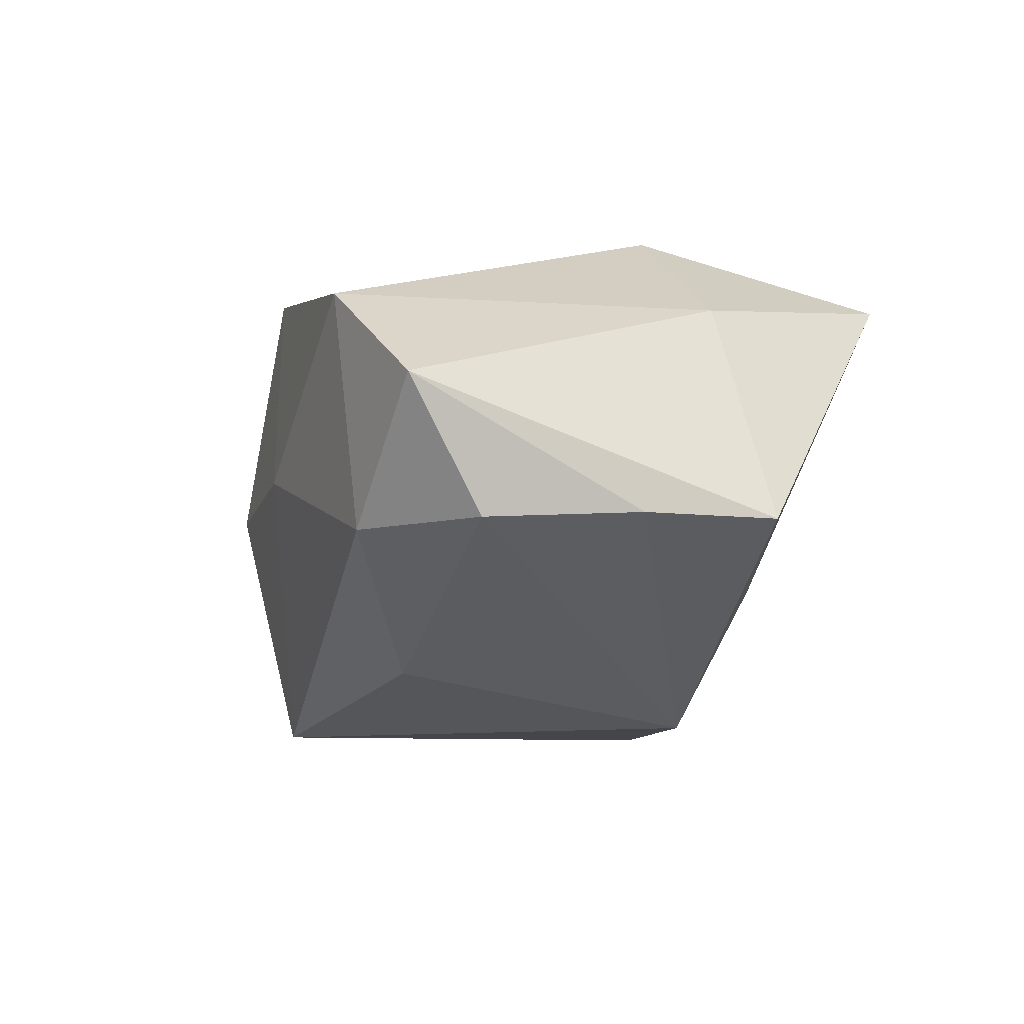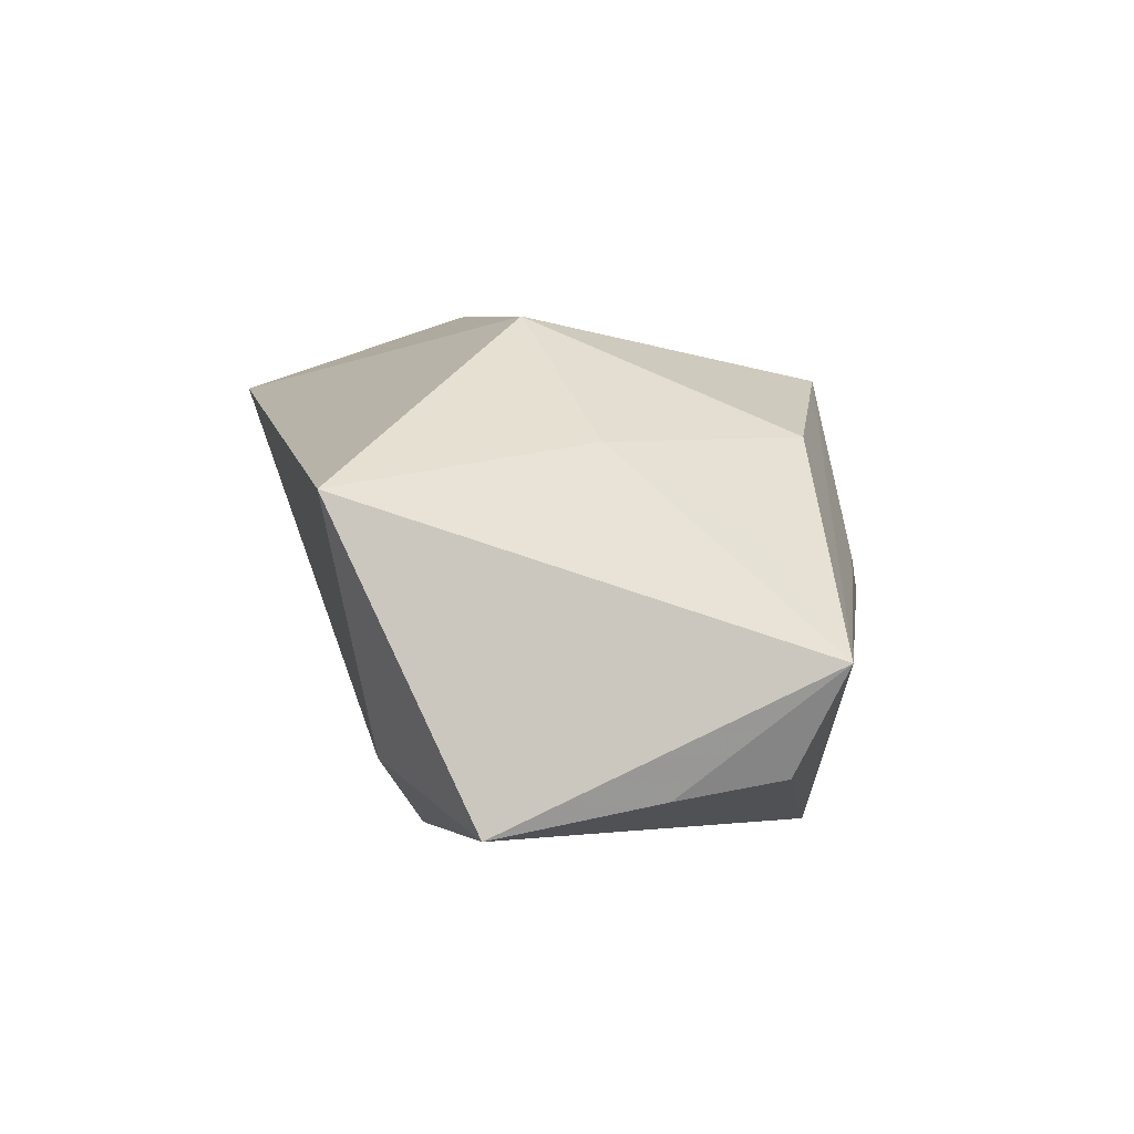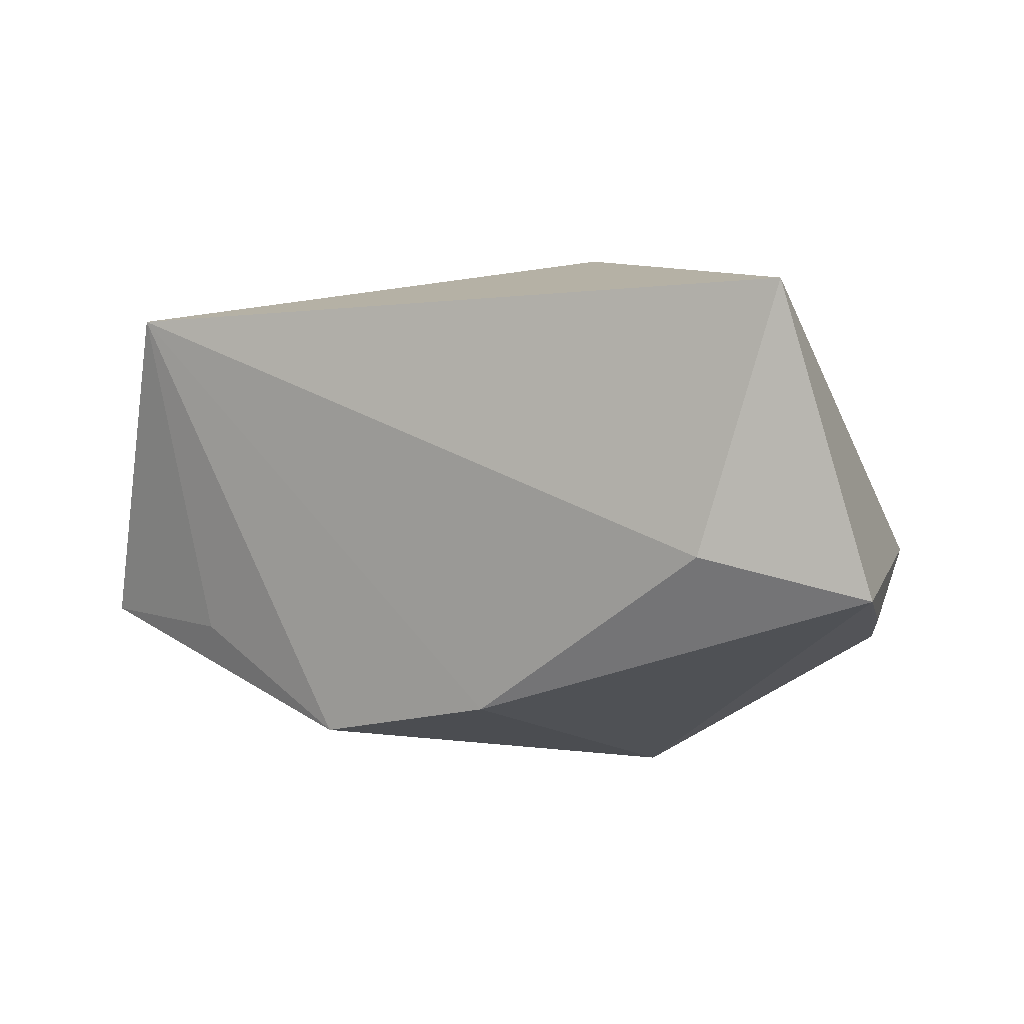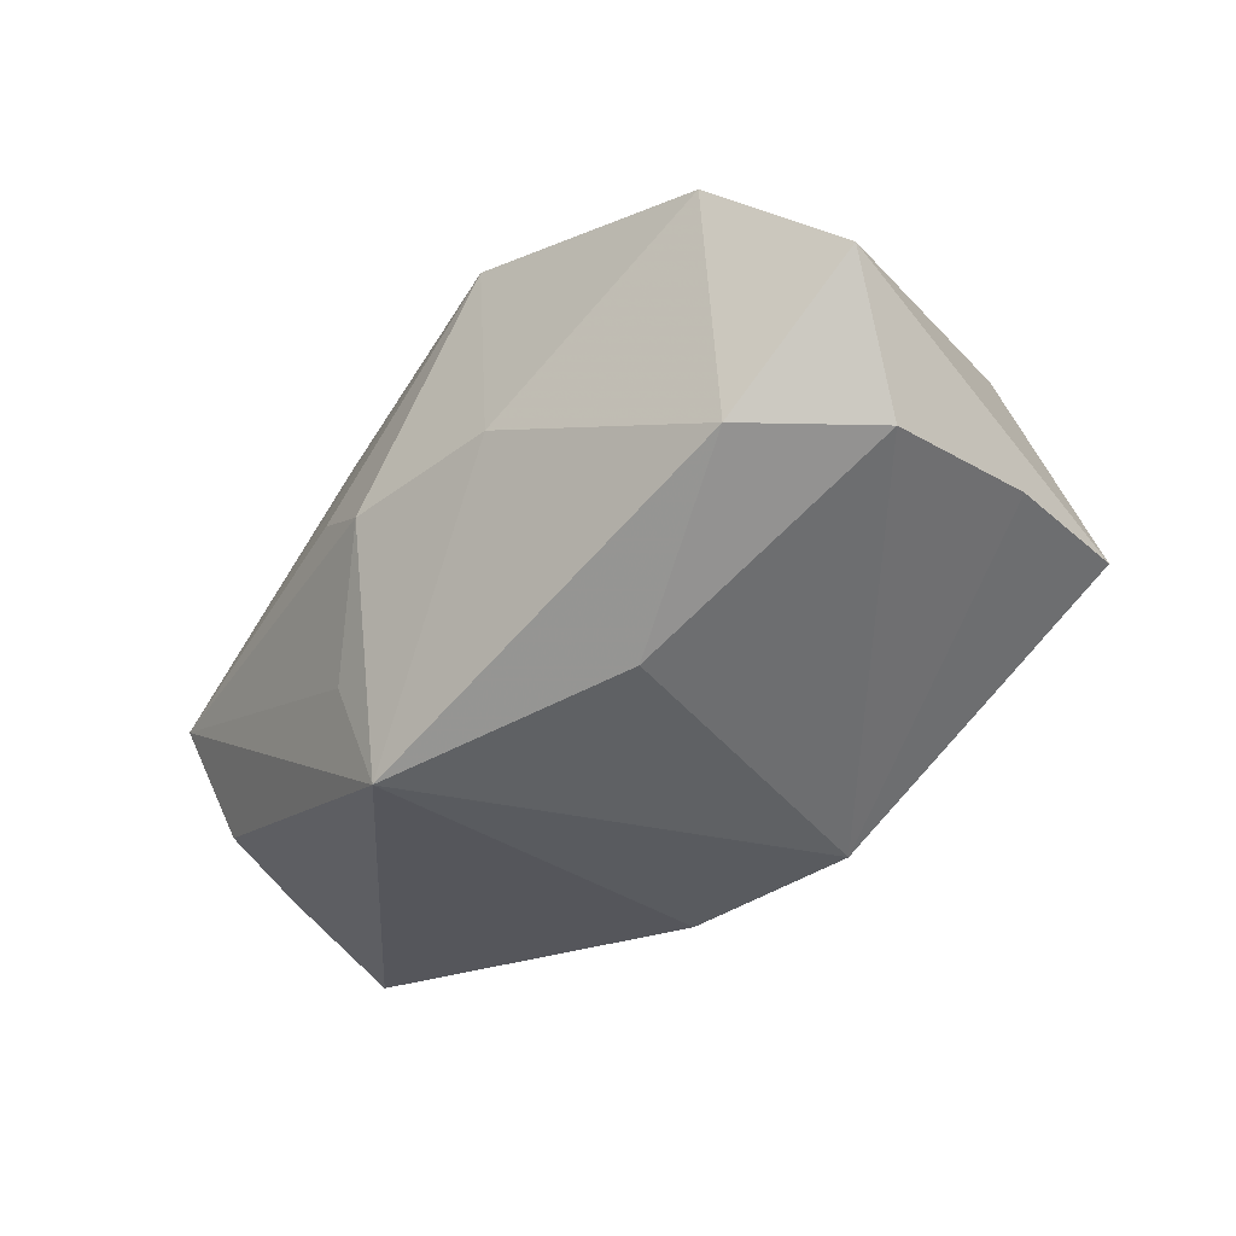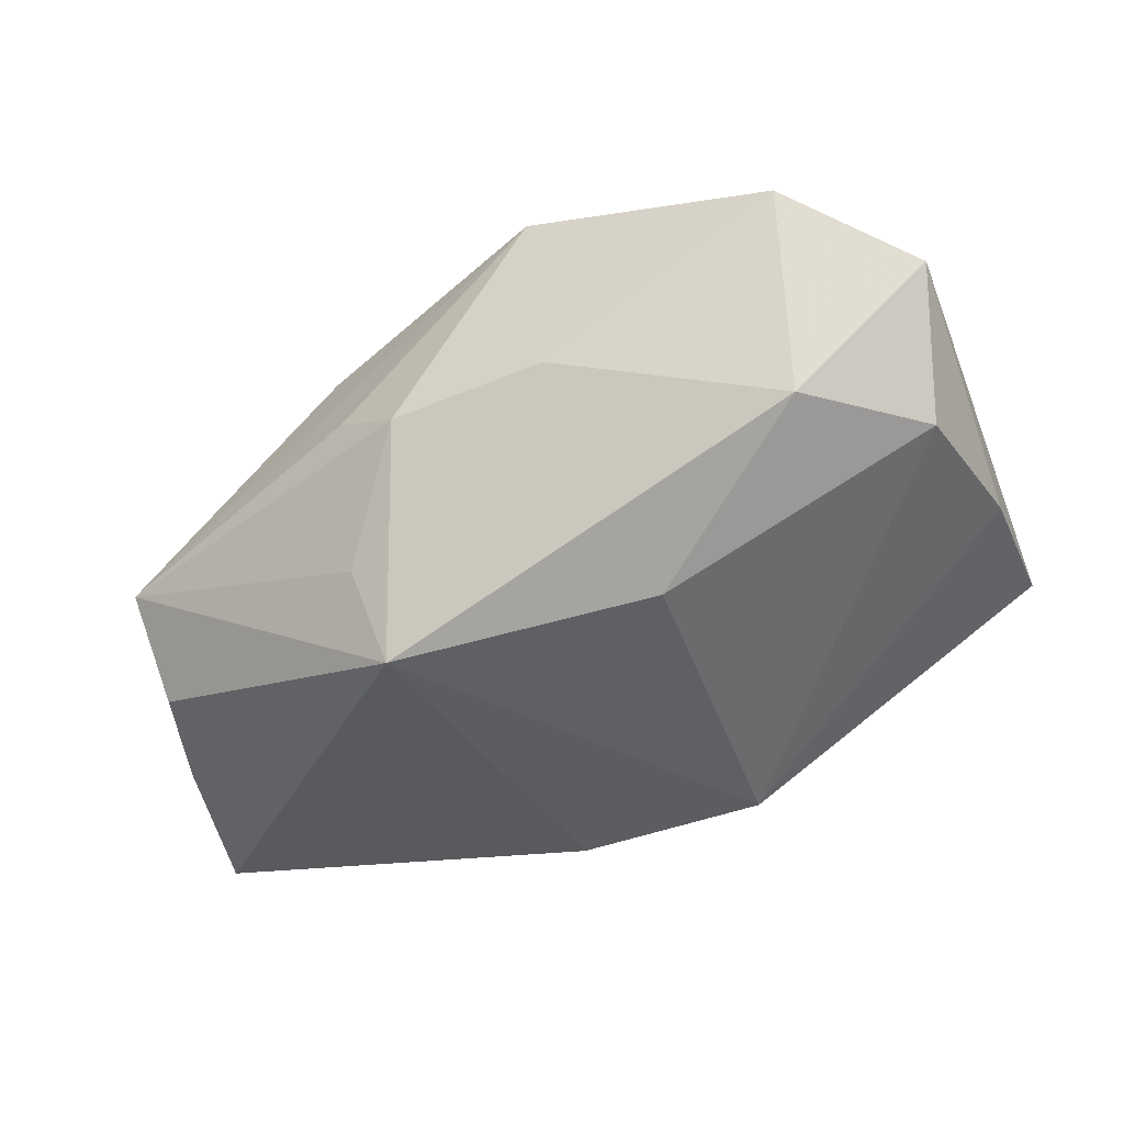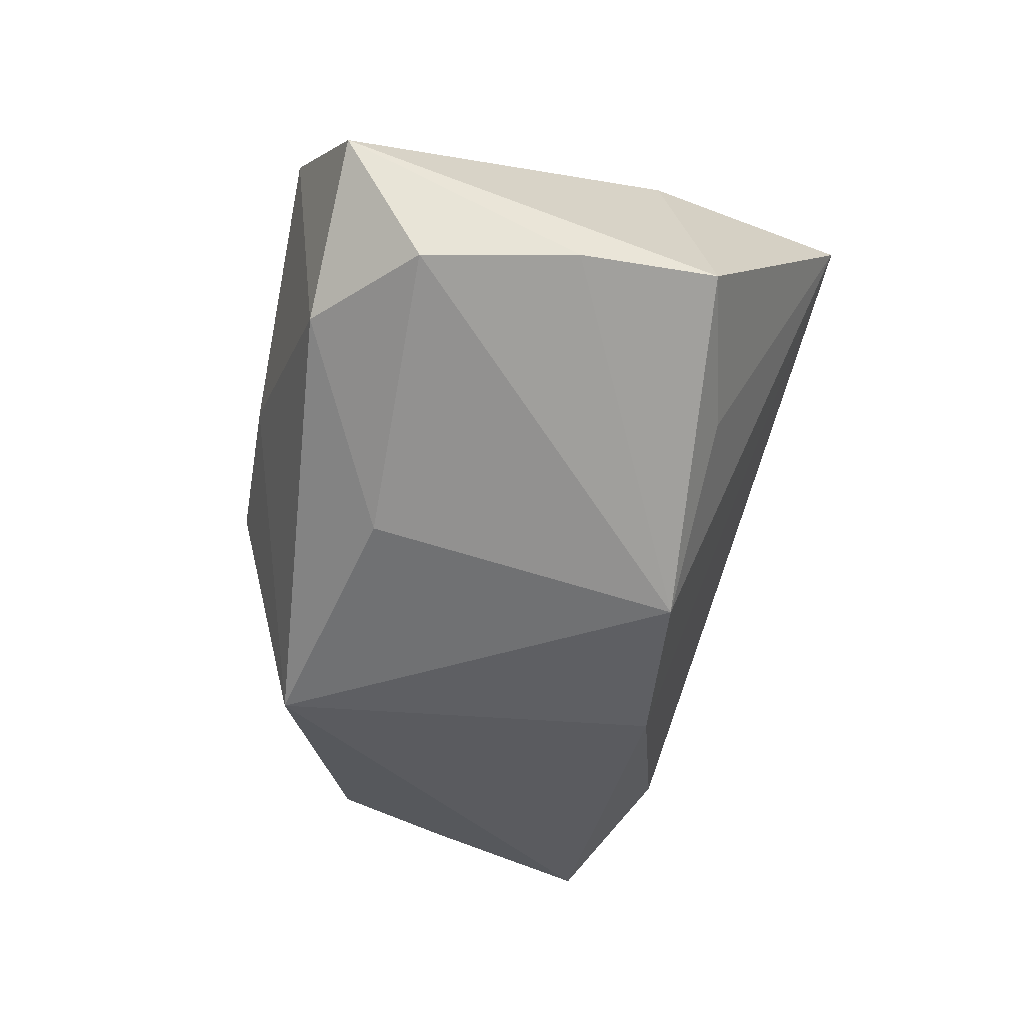
<metadata>
{"format":"obj","ext":"obj","renderer":"f3d","projection":"perspective","resolution":1024,"background":"white","views":[{"elev":-11.9,"azim":70.3,"up":"+Z"},{"elev":5.8,"azim":-102.4,"up":"+Z"},{"elev":-14.4,"azim":-155.0,"up":"+Z"},{"elev":-34.2,"azim":39.6,"up":"+Z"},{"elev":-37.6,"azim":22.1,"up":"+Z"},{"elev":-43.1,"azim":77.6,"up":"+Z"}]}
</metadata>
<code>
v -0.01299 -0.02469 0.001909
v 0.01031 -0.00569 0.02236
v 0.02979 -0.02555 -0.009154
v 0.01888 0.006768 0.02451
v -0.006364 -0.02752 -0.001863
v -0.03679 -0.01118 -0.01398
v -0.01178 -0.02303 -0.01403
v 0.02691 0.02806 0.01709
v -0.008621 -0.0215 -0.02362
v -0.03127 -0.0101 0.00509
v 0.01349 0.01218 -0.02362
v 0.02736 0.01347 -0.012
v 0.03419 0.007099 0.0131
v -0.04434 0.01625 -0.01628
v -0.03908 -0.01566 -0.00409
v -0.004809 0.01474 -0.0231
v -0.04052 0.0001209 -0.01464
v 0.0395 -0.01725 -0.009284
v 0.02999 -0.02802 0.01222
v 0.008404 -0.02813 -0.0006574
v -0.02764 0.002737 0.01372
v -0.01399 0.00705 0.02435
v -0.01729 -0.01836 0.0135
v 0.01464 -0.01664 -0.01957
v 0.04173 -0.003181 -0.008319
v 0.04173 -0.0246 0.002269
v 0.04173 0.009523 -0.008026
v 0.006164 -0.02702 0.01802
v -0.03003 0.02237 -0.01208
v -0.02588 -0.006281 0.01137
v -0.04057 0.02825 0.01096
f 8 31 22
f 14 31 29
f 31 8 29
f 3 18 26
f 22 28 2
f 14 29 16
f 16 8 11
f 16 29 8
f 11 9 16
f 16 9 14
f 5 28 1
f 15 31 14
f 5 1 15
f 15 1 28
f 22 31 21
f 31 15 21
f 21 15 10
f 24 9 11
f 11 18 24
f 24 3 9
f 18 3 24
f 11 8 12
f 27 12 8
f 11 12 27
f 19 3 26
f 14 9 6
f 9 15 6
f 7 9 5
f 5 15 7
f 7 15 9
f 23 15 28
f 10 15 23
f 23 28 22
f 22 21 23
f 26 18 25
f 25 27 26
f 25 18 11
f 11 27 25
f 4 2 28
f 28 19 4
f 4 8 22
f 22 2 4
f 3 19 20
f 5 9 20
f 9 3 20
f 20 28 5
f 20 19 28
f 17 15 14
f 14 6 17
f 17 6 15
f 30 21 10
f 10 23 30
f 30 23 21
f 13 19 26
f 13 4 19
f 8 4 13
f 26 27 13
f 13 27 8

</code>
